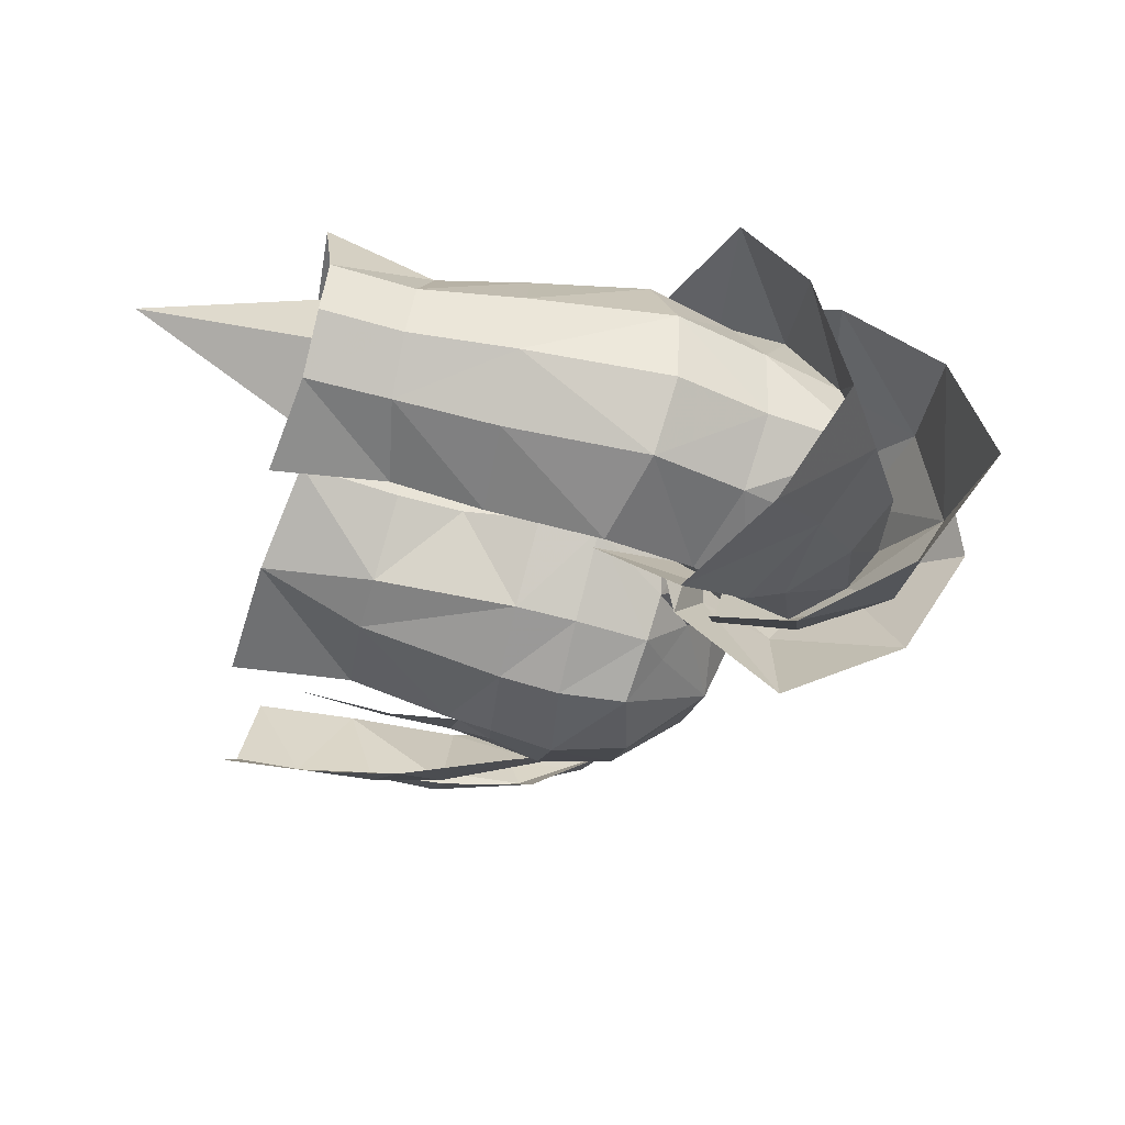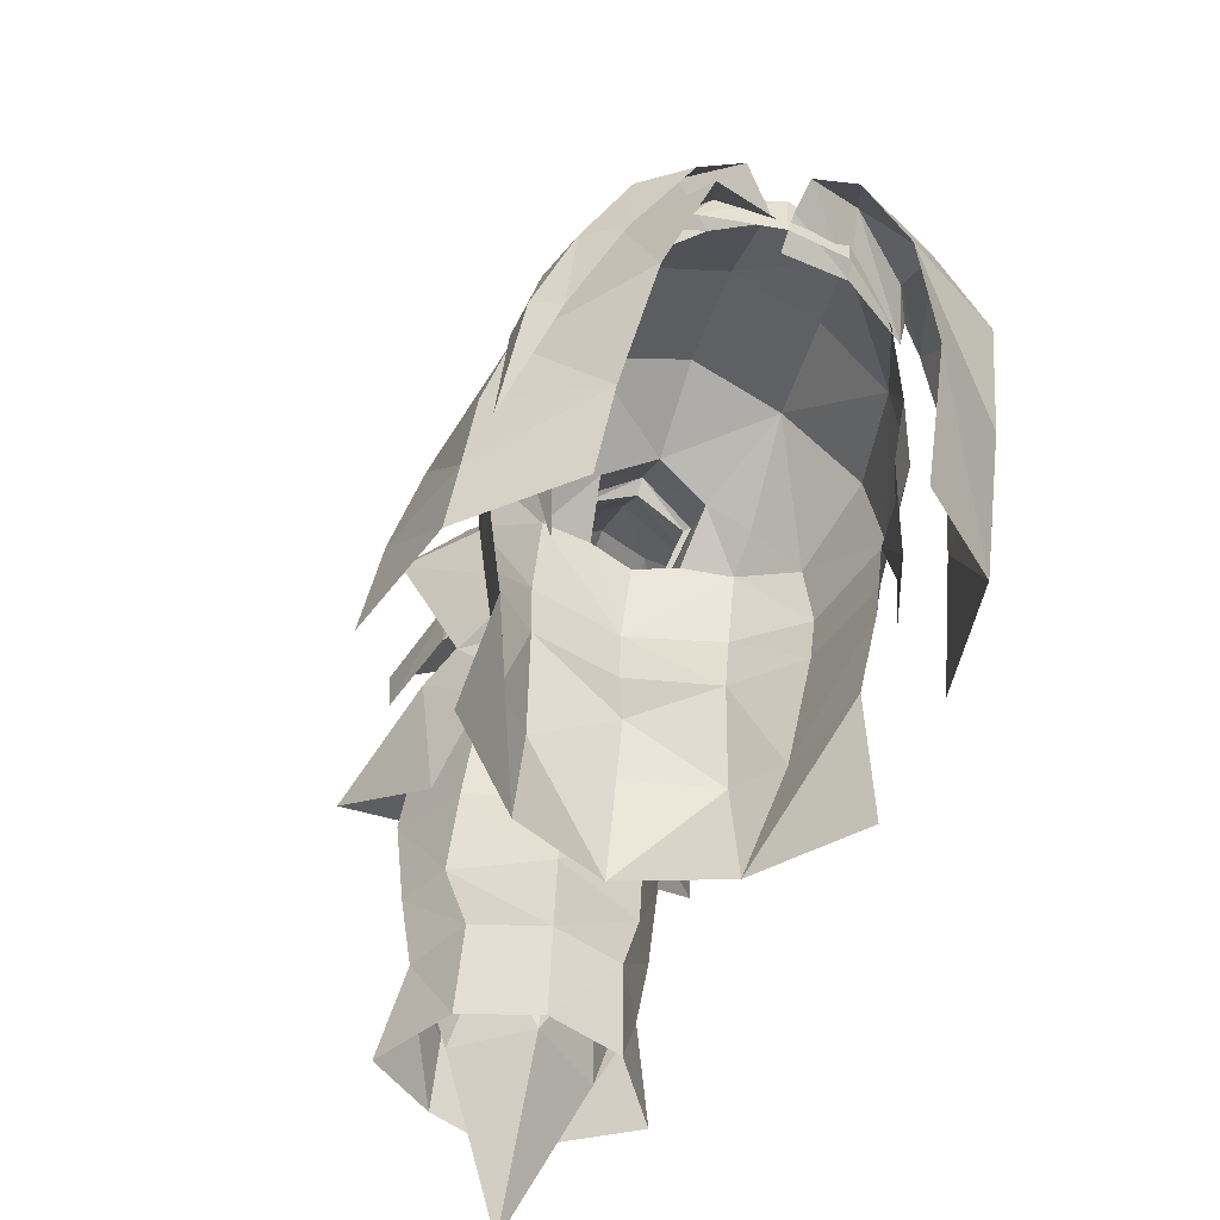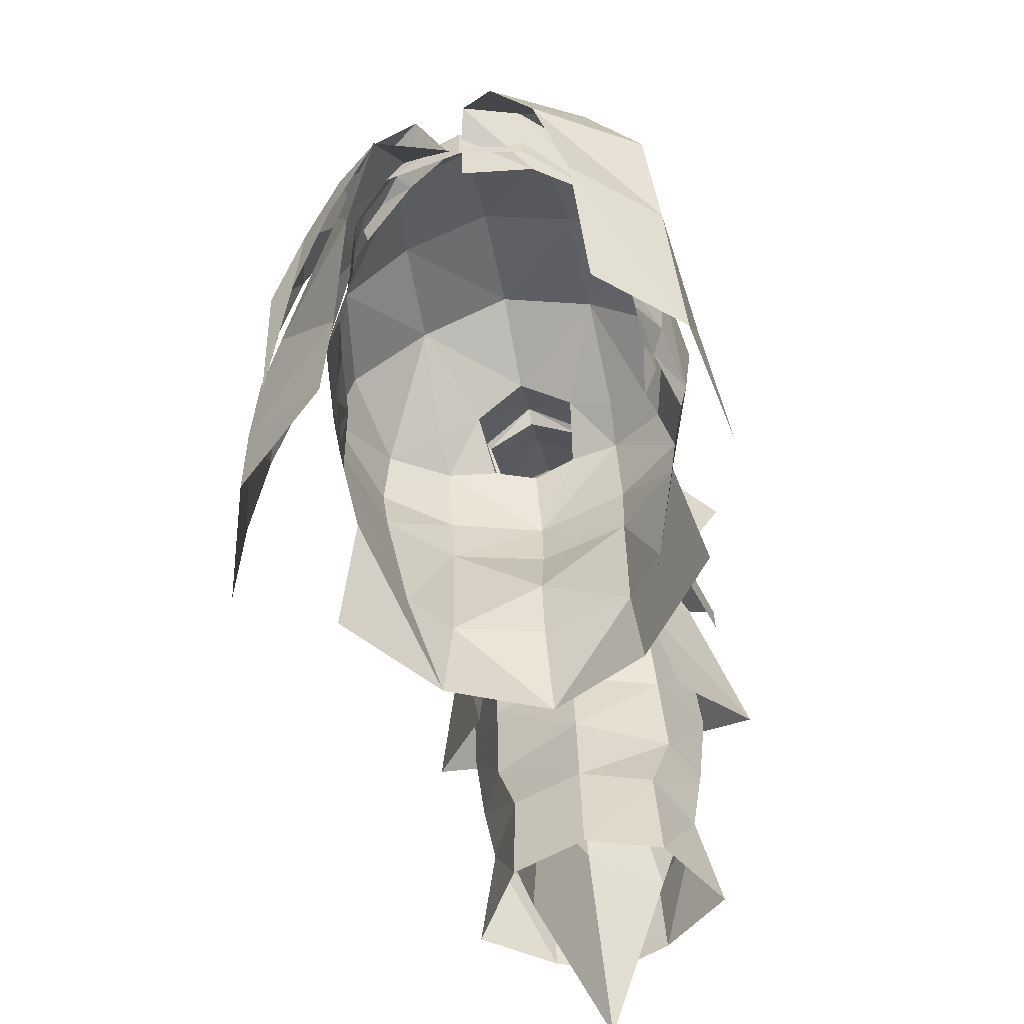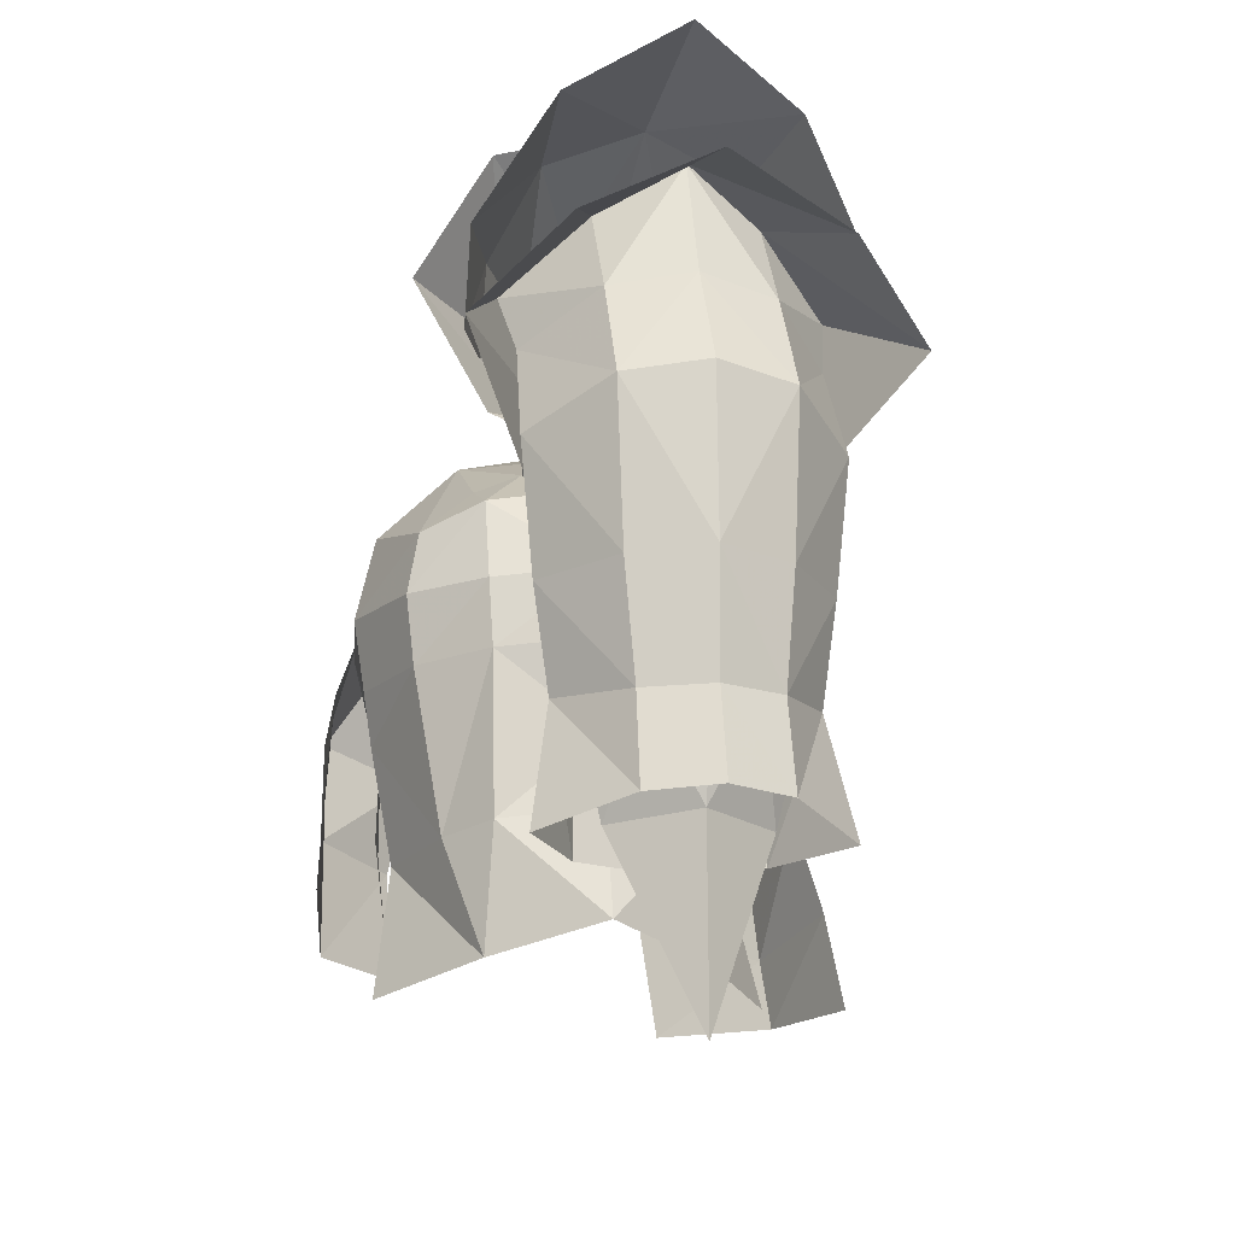
<metadata>
{"format":"obj","ext":"obj","renderer":"f3d","projection":"perspective","resolution":1024,"background":"white","views":[{"elev":67.3,"azim":-80.1,"up":"+Y"},{"elev":-58.2,"azim":-18.1,"up":"+Z"},{"elev":-64.8,"azim":11.2,"up":"+Z"},{"elev":-13.6,"azim":166.4,"up":"+Z"}]}
</metadata>
<code>
g common_hair_male_2038
v 3.006 1.928 80.32
v 3.413 2.712 77.9
v 1.877 4.781 78.43
v 1.454 5.743 87.59
v 0.7249 4.835 87.55
v -0.06427 4.945 87.45
v -0.06427 5.856 87.29
v 1.766 5.148 89.03
v 0.924 4.243 88.22
v -0.06427 4.509 90.1
v -0.06427 3.994 88.63
v 2.418 7.404 87.08
v -0.06428 7.255 86.13
v 3.694 7.314 89.33
v 2.374 7.395 91.6
v -0.06428 6.668 92.6
v 0.8023 4.176 86.69
v -0.06427 4.416 86.56
v -0.06427 5.049 87.22
v 0.791 4.918 87.35
v 0.9573 3.106 87.33
v 1.044 4.134 88.2
v -0.06427 3.699 88.83
v -0.06426 2.698 87.82
v 0.924 4.243 88.22
v -0.06427 3.994 88.63
v 0.7249 4.835 87.55
v -0.06427 4.945 87.45
v -0.06424 -3.1 86.56
v -0.06424 -3.828 85.41
v 1.167 -3.473 85.37
v 1.462 -2.736 86.4
v 1.707 -0.9722 87.5
v -0.06425 -1.276 87.88
v 3.44 -0.2143 84.5
v 2.998 -0.7068 86.09
v 2.634 -1.785 83.64
v 1.771 1.159 87.93
v -0.06426 0.8522 88.41
v 2.825 3.235 86.11
v 1.841 3.142 86.93
v 3.299 1.33 86.45
v -0.06427 5.056 85.22
v -0.06427 4.416 86.56
v 0.8023 4.176 86.69
v -0.06426 2.698 87.82
v 0.9573 3.106 87.33
v -0.06427 5.124 83.96
v 1.743 4.597 83.78
v -0.08085 4.921 82.34
v 3.017 0.4948 82.64
v 3.362 1.616 82.5
v 3.519 1.658 83.5
v 3.253 0.2634 83.38
v 2.284 -2.418 84.94
v 3.702 1.527 84.85
v 3.074 3.479 84.91
v 1.798 4.469 85.05
v 1.787 3.983 86.56
v 2.451 3.809 80.57
v 3.362 1.616 82.5
v 2.931 3.497 83.63
v 2.451 3.809 80.57
v 1.147 -3.418 84.8
v 2.78 -0.8819 83.18
v 2.832 -0.6778 82.36
v 3.017 0.4948 82.64
v 3.253 0.2634 83.38
v 2.78 -0.8819 83.18
v 2.883 -0.4315 80.88
v 2.763 -0.1009 79.21
v 3.03 0.1583 81.07
v -0.06424 -3.716 84.49
v -0.06427 5.913 78.99
v -0.09495 5.245 80.98
v 1.718 4.719 80.78
v 1.718 4.719 80.78
v -1.582 5.743 87.59
v -0.8534 4.835 87.55
v -1.895 5.148 89.03
v -1.053 4.243 88.22
v -2.547 7.404 87.08
v -3.822 7.314 89.33
v -2.503 7.395 91.6
v -1.086 3.106 87.33
v -1.173 4.134 88.2
v -0.9195 4.918 87.35
v -0.9308 4.176 86.69
v -1.053 4.243 88.22
v -0.8534 4.835 87.55
v -1.59 -2.736 86.4
v -1.295 -3.473 85.37
v -1.835 -0.9722 87.5
v -3.127 -0.7068 86.09
v -3.568 -0.2144 84.5
v -2.596 -1.844 83.89
v -1.9 1.159 87.93
v -3.065 3.23 86.32
v -3.428 1.33 86.45
v -1.969 3.142 86.93
v -0.9308 4.176 86.69
v -1.086 3.106 87.33
v -1.846 4.719 80.78
v -1.871 4.597 83.78
v -3.145 0.4948 82.64
v -3.381 0.2634 83.38
v -3.648 1.658 83.5
v -3.49 1.616 82.5
v -2.413 -2.613 84.83
v -3.83 1.527 84.85
v -3.202 3.479 84.91
v -1.915 3.983 86.56
v -1.926 4.469 85.05
v -3.49 1.616 82.5
v -2.58 3.809 80.57
v -3.135 1.928 80.32
v -3.06 3.497 83.63
v -2.58 3.809 80.57
v -1.602 -3.374 84.8
v -2.939 -1.262 83.05
v -2.961 -0.791 82.36
v -2.939 -1.262 83.05
v -3.381 0.2634 83.38
v -3.145 0.4948 82.64
v -2.892 -0.09274 78.86
v -3.011 -0.4315 80.88
v -3.158 0.1582 81.07
v -1.846 4.719 80.78
v -2.005 4.781 78.43
v -3.541 2.712 77.9
v -1.819 8.076 91.19
v -1.641 5.736 89.34
v -0.9829 6.262 90.39
v -0.06428 8.153 91.95
v -2.074 10.71 91.39
v -0.0643 11.4 92.51
v -3.337 9.928 89.35
v -2.693 7.893 89.47
v -3.337 9.47 87.74
v -2.77 7.787 87.85
v -1.314 5.845 87.94
v -0.06428 6.199 90.9
v 0.8544 6.262 90.39
v 1.513 5.736 89.34
v 1.691 8.076 91.19
v 1.945 10.71 91.39
v 3.208 9.928 89.35
v 2.565 7.893 89.47
v 3.208 9.471 87.74
v 2.641 7.787 87.85
v 1.186 5.845 87.94
v 1.326 5.221 88.95
v 1.513 5.736 89.34
v 0.8544 6.262 90.39
v 1.186 5.845 87.94
v -0.06427 5.918 87.52
v 0.7249 4.835 87.55
v -0.06427 4.945 87.45
v 0.924 4.243 88.22
v -0.06427 4.853 89.65
v -0.06427 3.994 88.63
v -0.06428 6.199 90.9
v -1.641 5.736 89.34
v -1.454 5.221 88.95
v -0.9829 6.262 90.39
v -1.314 5.845 87.94
v -0.8534 4.835 87.55
v -1.053 4.243 88.22
v -0.06429 11.81 76.46
v -0.06429 11.74 79.87
v 1.285 10.77 79.71
v -0.06428 9.631 79.47
v -0.0643 12.56 83.66
v 1.243 12.04 83.55
v 0.8298 11.72 81.54
v -0.06429 12.09 81.65
v 1.788 9.645 83.22
v 0.8872 9.536 81.39
v 1.724 10.85 81.5
v 2.311 10.69 83.41
v -0.06428 8.744 83.17
v -0.06428 9.096 81.38
v -1.414 10.77 79.71
v -0.9584 11.72 81.54
v -1.372 12.04 83.55
v -1.917 9.645 83.22
v -2.44 10.69 83.41
v -1.852 10.85 81.5
v -1.016 9.536 81.39
v -1.148 -3.219 85.8
v -2.697 -2.91 84.42
v -1.59 -4.433 83.8
v -4.031 -1.343 82.34
v -2.228 -3.513 82.19
v -4.728 0.9019 81.63
v -3.738 0.02664 83.84
v -0.1598 -3.674 84.83
v -4.522 -0.7291 79.18
v -2.805 -1.928 77.8
v -2.588 -2.383 79.9
v -2.691 -1.61 85.64
v -4.389 -1.013 80.85
v -5.14 1.396 79.83
v -4.627 -0.3435 77.86
v -5.36 1.89 78.02
v -1.853 -3.402 85.97
v -1.206 -3.032 85.1
v -2.477 -2.36 85.86
v -1.749 -4.044 85.12
v -0.8815 -4.139 85.72
v -2.605 -3.363 85.33
v -3.488 -2.528 81.85
v -2.701 -3.317 83.64
v -3.368 -2.765 83.98
v -4.004 -2.244 82.12
v -3.662 -1.715 84.37
v -4.068 -1.448 82.44
v -4.207 -1.277 79.97
v -0.2657 -3.648 84.81
v -2.283 -2.15 84.99
v -2.477 -2.36 85.86
v -1.206 -3.032 85.1
v 0.7854 -4.821 84.53
v 2.498 -3.82 84.97
v 1.197 -3.901 85.84
v 0.1442 -4.381 85.27
v 3.088 -1.802 85.45
v 2.437 -2.73 86.01
v 1.597 -4.731 83.02
v 3.511 -3.494 83.5
v 3.65 -2.68 81.48
v 2.138 -4.051 81.08
v 3.781 -1.344 79.1
v 2.229 -2.739 78.85
v -0.06972 -3.351 84.34
v 0.01117 -3.865 84.92
v 1.283 -3.022 84.82
v 2.553 -2.133 84.97
v 2.729 -2.122 85.86
v 3.638 -1.178 84.03
v 3.942 -0.03766 82.08
v 4.249 1.389 79.97
v 1.035 8.486 90.24
v -0.06429 8.724 90.9
v -0.06428 6.199 90.9
v 0.8544 6.262 90.39
v 1.353 6.943 87.85
v 1.896 7.999 89.13
v 1.513 5.736 89.34
v 1.186 5.845 87.94
v -0.06428 6.685 87.18
v -0.06427 5.918 87.52
v 1.327 10.21 89.52
v -0.06429 10.82 90.31
v 1.665 8.125 86.97
v 2.643 9.245 88.38
v -0.06428 7.638 86.44
v -1.164 8.486 90.24
v -0.9829 6.262 90.39
v -1.482 6.943 87.85
v -1.314 5.845 87.94
v -1.641 5.736 89.34
v -2.025 7.999 89.13
v -1.455 10.21 89.52
v -1.794 8.125 86.97
v -2.772 9.245 88.38
v -0.0643 13.17 89.63
v -0.06429 10.82 90.31
v 1.327 10.21 89.52
v 2.13 12.72 88.62
v 3.612 11.73 87.19
v 2.643 9.245 88.38
v 1.665 8.125 86.97
v 2.23 9.513 85.42
v -2.258 12.72 88.62
v -1.455 10.21 89.52
v -2.358 9.513 85.42
v -1.794 8.125 86.97
v -2.772 9.245 88.38
v -3.741 11.73 87.19
v -0.06428 8.471 84.76
v 1.743 9.139 84.98
v 1.665 8.125 86.97
v -0.06428 7.638 86.44
v 2.444 9.853 87.33
v 2.643 9.245 88.38
v 1.338 11.13 88.04
v -0.0643 11.55 88.25
v -0.0643 10.82 90.31
v 1.327 10.21 89.52
v -0.0643 12.58 83.67
v -0.0643 12.46 86.55
v 1.362 12.07 86.35
v 1.256 12.05 83.55
v 2.557 10.76 85.68
v 1.806 9.633 83.21
v 2.334 10.69 83.41
v -0.06428 8.723 83.16
v -1.794 8.125 86.97
v -1.872 9.139 84.98
v -2.572 9.853 87.33
v -2.772 9.245 88.38
v -1.466 11.13 88.04
v -1.455 10.21 89.52
v -1.384 12.05 83.55
v -1.491 12.07 86.35
v -2.686 10.76 85.68
v -2.463 10.69 83.41
v -1.934 9.633 83.21
v 1.081 12.09 81.53
v -0.0643 12.55 81.56
v 1.401 9.395 81.5
v 2.075 10.69 81.6
v -0.06428 8.896 81.41
v 1.11 12.46 79.94
v -0.0643 12.92 80.02
v 1.469 9.661 79.32
v 2.466 11.23 79.48
v -0.06428 9.129 79.25
v -1.21 12.09 81.53
v -2.203 10.69 81.6
v -1.53 9.395 81.5
v -1.239 12.46 79.94
v -1.597 9.661 79.32
v -2.595 11.23 79.48
v -0.09495 5.245 80.98
f 1 2 3
f 4 5 6
f 7 4 6
f 8 9 5
f 4 8 5
f 10 11 9
f 8 10 9
f 12 4 7
f 13 12 7
f 14 8 4
f 12 14 4
f 14 15 8
f 16 10 15
f 15 10 8
f 17 18 19
f 19 20 17
f 21 17 20
f 20 22 21
f 23 24 21
f 21 22 23
f 25 26 23
f 22 25 23
f 27 25 22
f 20 27 22
f 28 27 20
f 19 28 20
f 29 30 31
f 32 29 31
f 32 33 34
f 29 32 34
f 35 36 37
f 33 38 39
f 34 33 39
f 40 41 38
f 42 40 38
f 43 44 45
f 46 39 38
f 47 46 38
f 48 49 50
f 36 33 32
f 51 52 53
f 54 51 53
f 55 32 31
f 37 36 55
f 56 57 40
f 42 56 40
f 57 58 59
f 40 57 59
f 59 41 40
f 41 47 38
f 60 61 1
f 62 53 52
f 63 62 52
f 55 31 64
f 36 32 55
f 38 33 36
f 42 38 36
f 56 42 36
f 35 56 36
f 53 62 57
f 56 53 57
f 62 49 58
f 57 62 58
f 49 48 43
f 58 49 43
f 53 56 35
f 54 53 35
f 35 37 65
f 54 35 65
f 47 41 59
f 45 47 59
f 66 67 68
f 69 66 68
f 70 71 72
f 43 45 59
f 58 43 59
f 64 31 30
f 73 64 30
f 70 72 67
f 66 70 67
f 74 75 76
f 49 62 63
f 77 49 63
f 76 60 3
f 1 3 60
f 78 7 6
f 79 78 6
f 80 78 79
f 81 80 79
f 10 80 81
f 11 10 81
f 82 13 7
f 78 82 7
f 83 82 78
f 80 83 78
f 84 83 80
f 10 16 84
f 10 84 80
f 85 86 87
f 87 88 85
f 88 87 19
f 19 18 88
f 23 86 85
f 85 24 23
f 89 86 23
f 26 89 23
f 90 87 86
f 89 90 86
f 28 19 87
f 90 28 87
f 29 91 92
f 30 29 92
f 91 29 34
f 93 91 34
f 94 95 96
f 93 34 39
f 97 93 39
f 98 99 97
f 100 98 97
f 44 43 101
f 46 102 97
f 39 46 97
f 50 103 104
f 93 94 91
f 105 106 107
f 108 105 107
f 91 109 92
f 94 96 109
f 110 99 98
f 111 110 98
f 111 98 112
f 113 111 112
f 100 112 98
f 102 100 97
f 114 115 116
f 107 117 108
f 117 118 108
f 92 109 119
f 91 94 109
f 97 99 94
f 93 97 94
f 110 95 94
f 99 110 94
f 107 110 111
f 117 107 111
f 117 111 113
f 104 117 113
f 104 113 43
f 48 104 43
f 107 106 95
f 110 107 95
f 95 106 120
f 96 95 120
f 102 101 112
f 100 102 112
f 121 122 123
f 124 121 123
f 125 126 127
f 43 113 112
f 101 43 112
f 30 92 119
f 73 30 119
f 126 121 124
f 127 126 124
f 128 75 74
f 104 103 118
f 117 104 118
f 115 128 129
f 129 116 115
f 130 116 129
f 131 132 133
f 134 135 131
f 136 135 134
f 131 137 138
f 135 137 131
f 138 132 131
f 139 138 137
f 140 138 139
f 140 132 138
f 141 132 140
f 134 133 142
f 131 133 134
f 143 144 145
f 134 146 136
f 145 146 134
f 145 147 146
f 148 147 145
f 145 144 148
f 149 148 150
f 147 148 149
f 150 144 151
f 148 144 150
f 134 143 145
f 142 143 134
f 152 153 154
f 155 153 152
f 156 155 157
f 158 156 157
f 155 152 159
f 157 155 159
f 152 160 161
f 159 152 161
f 154 162 160
f 152 154 160
f 163 164 165
f 163 166 164
f 156 158 167
f 166 156 167
f 166 167 168
f 164 166 168
f 164 168 161
f 160 164 161
f 162 165 160
f 165 164 160
f 169 170 171
f 171 172 169
f 173 174 175
f 176 173 175
f 177 178 179
f 180 177 179
f 181 182 178
f 177 181 178
f 178 182 172
f 178 172 171
f 179 178 171
f 170 176 175
f 174 180 179
f 175 174 179
f 175 179 171
f 170 175 171
f 170 169 183
f 172 183 169
f 173 176 184
f 185 173 184
f 186 187 188
f 189 186 188
f 181 186 189
f 182 181 189
f 182 189 172
f 189 188 183
f 172 189 183
f 176 170 184
f 185 184 188
f 187 185 188
f 188 184 183
f 184 170 183
f 74 129 128
f 76 3 74
f 190 191 192
f 191 193 194
f 195 193 196
f 197 190 192
f 198 199 200
f 194 192 191
f 193 191 201
f 201 196 193
f 200 194 193
f 200 193 202
f 198 202 195
f 195 203 198
f 201 191 190
f 204 198 203
f 203 205 204
f 204 199 198
f 202 198 200
f 202 193 195
f 206 207 208
f 209 210 206
f 211 209 206
f 211 206 208
f 212 213 214
f 215 212 214
f 215 214 216
f 217 215 216
f 218 212 215
f 218 215 217
f 213 209 211
f 214 213 211
f 214 211 208
f 216 214 208
f 210 219 207
f 206 210 207
f 220 221 222
f 223 224 225
f 226 223 225
f 224 227 228
f 225 224 228
f 229 230 224
f 223 229 224
f 224 230 227
f 231 230 229
f 232 231 229
f 233 231 232
f 234 233 232
f 235 236 237
f 225 228 238
f 237 225 238
f 228 239 238
f 228 227 239
f 230 240 227
f 240 230 231
f 241 240 231
f 241 231 233
f 242 241 233
f 226 225 237
f 236 226 237
f 243 244 245
f 246 243 245
f 247 248 249
f 250 247 249
f 251 247 250
f 252 251 250
f 253 254 244
f 243 253 244
f 255 256 248
f 247 255 248
f 257 255 247
f 251 257 247
f 248 243 246
f 249 248 246
f 248 256 253
f 243 248 253
f 258 259 245
f 244 258 245
f 260 261 262
f 263 260 262
f 251 252 261
f 260 251 261
f 264 258 244
f 254 264 244
f 265 260 263
f 266 265 263
f 257 251 260
f 265 257 260
f 263 262 259
f 258 263 259
f 263 258 264
f 266 263 264
f 267 268 269
f 269 270 267
f 271 272 273
f 273 274 271
f 270 269 272
f 272 271 270
f 275 276 268
f 268 267 275
f 277 278 279
f 279 280 277
f 280 279 276
f 276 275 280
f 281 282 283
f 284 281 283
f 283 285 286
f 287 288 289
f 290 287 289
f 291 292 293
f 294 291 293
f 295 282 296
f 297 295 296
f 282 281 298
f 296 282 298
f 286 285 287
f 290 286 287
f 294 293 295
f 297 294 295
f 282 295 285
f 283 282 285
f 285 295 293
f 287 285 293
f 293 292 288
f 287 293 288
f 281 284 299
f 300 281 299
f 301 299 302
f 303 304 289
f 288 303 289
f 291 305 306
f 292 291 306
f 307 308 309
f 300 307 309
f 300 309 298
f 281 300 298
f 302 304 303
f 301 302 303
f 305 308 307
f 306 305 307
f 300 299 301
f 307 300 301
f 301 303 306
f 307 301 306
f 306 303 288
f 292 306 288
f 310 311 291
f 294 310 291
f 312 313 297
f 314 312 296
f 298 314 296
f 315 316 311
f 310 315 311
f 317 318 313
f 312 317 313
f 319 317 312
f 314 319 312
f 297 313 310
f 294 297 310
f 313 318 315
f 310 313 315
f 320 305 291
f 311 320 291
f 321 322 308
f 322 314 309
f 323 320 311
f 316 323 311
f 324 322 321
f 325 324 321
f 319 314 322
f 324 319 322
f 308 305 320
f 321 308 320
f 321 320 323
f 325 321 323
f 322 309 308
f 314 298 309
f 296 312 297
f 104 48 50
f 49 77 50
f 50 326 103
f 77 326 50

</code>
